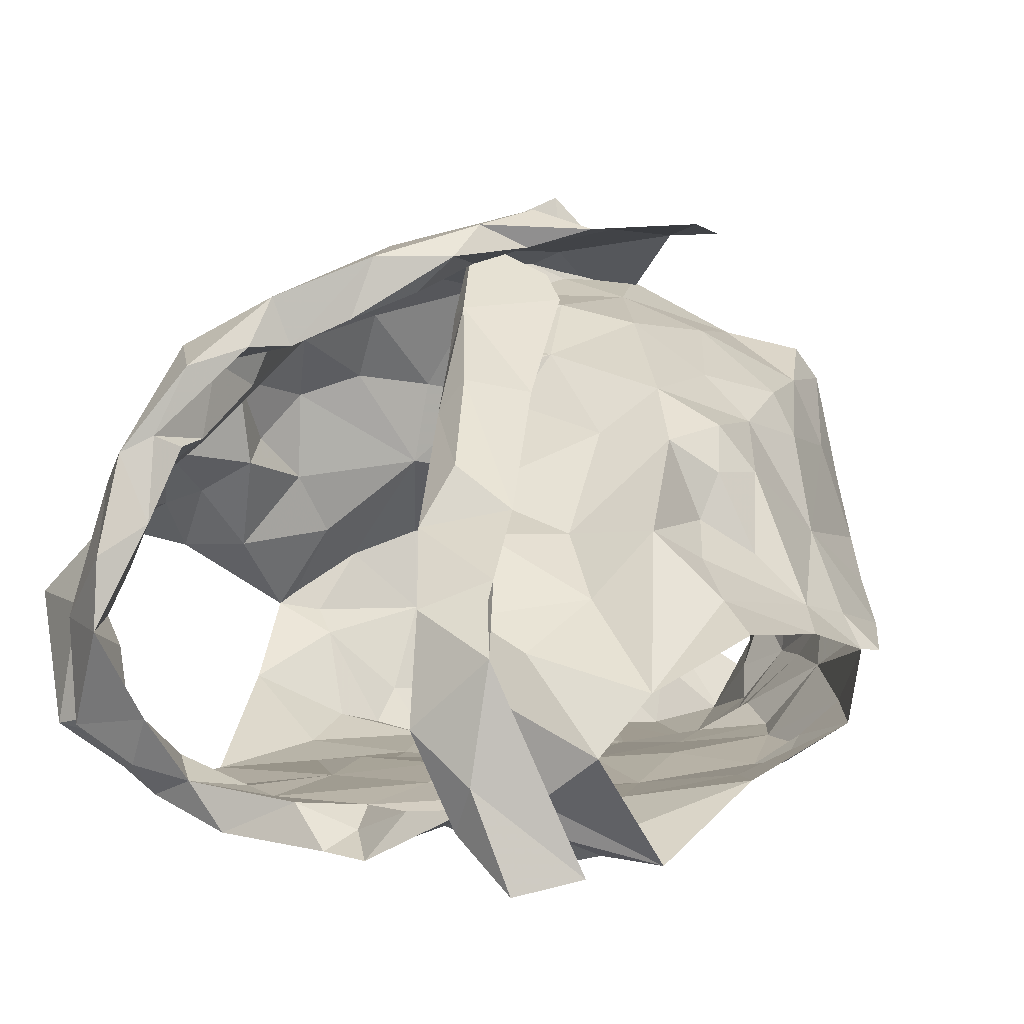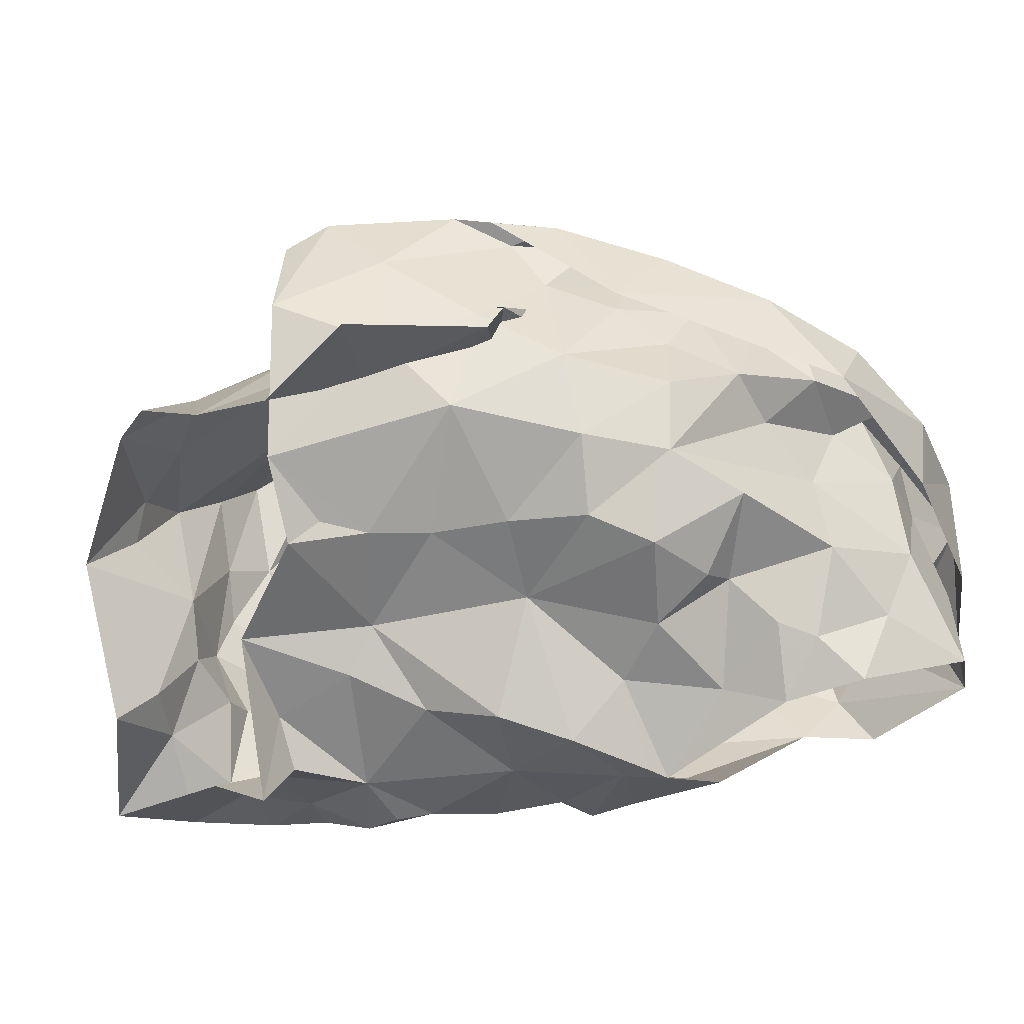
<metadata>
{"format":"obj","ext":"obj","renderer":"f3d","projection":"perspective","resolution":1024,"background":"white","views":[{"elev":15.5,"azim":-148.9,"up":"+Z"},{"elev":27.1,"azim":59.0,"up":"+Z"}]}
</metadata>
<code>
v -0.3329 0.02354 0.03001
v -0.3243 0.03698 0.02609
v -0.265 0.1097 0.02966
v -0.259 0.1269 0.01578
v -0.2368 0.1564 -0.005271
v -0.2208 0.164 -0.01551
v -0.2653 0.1008 -0.05699
v -0.2688 0.08191 -0.03875
v -0.3059 0.04721 -0.03537
v -0.3247 0.02846 -0.02574
v -0.3333 0.01203 0.0247
v -0.3273 0.0388 -0.01093
v -0.2345 0.1431 -0.02493
v -0.252 0.1301 -0.02522
v -0.2532 0.1098 -0.05399
v -0.2716 0.1036 -0.02343
v -0.3153 0.05545 0.02509
v -0.2848 0.0627 -0.03177
v -0.2561 0.1043 -0.05067
v -0.246 0.1468 -0.001569
v -0.2653 0.1123 -0.001421
v -0.2624 0.1383 0.00931
v -0.2972 0.0813 0.002176
v -0.4265 0.02237 0.0371
v -0.4329 0.05347 0.03924
v -0.4419 0.1151 0.04103
v -0.4895 0.1867 -0.004649
v -0.4955 0.09783 -0.03404
v -0.4824 0.06967 -0.0346
v -0.4672 0.0475 -0.02746
v -0.4347 -0.0005904 -0.01729
v -0.4206 -0.02563 -0.01286
v -0.4158 -0.002628 0.04339
v -0.4381 0.00524 -0.003723
v -0.422 -0.00849 0.03166
v -0.4633 0.1296 0.002833
v -0.4909 0.1409 -0.01707
v -0.4434 0.05736 0.02524
v -0.4373 0.01956 0.0128
v -0.484 0.1032 -0.02135
v -0.4466 0.1372 0.0141
v -0.4799 0.124 -0.01356
v -0.4535 0.1104 0.02525
v -0.462 0.08185 -0.001129
v -0.4522 0.02381 -0.0192
v -0.2767 0.1925 0.06444
v -0.298 0.2425 -0.07767
v -0.3929 0.2287 -0.07708
v -0.386 0.2471 -0.08028
v -0.3745 0.2341 -0.0768
v -0.3703 0.222 -0.07327
v -0.2904 0.2452 -0.04834
v -0.2739 0.2343 -0.02106
v -0.2849 0.2348 -0.002863
v -0.2882 0.1898 0.05927
v -0.3147 0.1828 0.06635
v -0.3144 0.1467 0.07258
v -0.3428 0.1476 0.08193
v -0.3558 0.2425 -0.06835
v -0.3874 0.1064 0.1016
v -0.3707 0.2479 -0.08015
v -0.3322 0.2504 -0.08115
v -0.3436 0.2304 -0.08302
v -0.3654 0.1087 0.1068
v -0.3197 0.1286 0.09327
v -0.3689 0.1185 0.09533
v -0.2886 0.2585 -0.01765
v -0.3043 0.254 -0.04612
v -0.3545 0.1428 0.09458
v -0.3284 0.167 0.07429
v -0.2657 0.2217 0.02167
v -0.293 0.2155 0.03575
v -0.2932 0.2346 0.01381
v -0.2645 0.2429 -0.02073
v -0.2727 0.2514 -0.05483
v -0.2964 0.2515 -0.06442
v -0.3385 0.2305 -0.07399
v -0.3564 0.1292 0.1038
v -0.3318 0.1576 0.09478
v -0.2938 0.2123 0.0628
v -0.3078 0.1967 0.06802
v -0.2845 0.2411 -0.02792
v -0.3166 0.2474 -0.0674
v -0.3084 0.1839 0.08285
v -0.2882 0.2239 0.04069
v -0.2804 0.2325 0.03585
v -0.2849 0.2512 0.005606
v -0.277 0.2185 -0.08721
v -0.4083 0.05178 0.09423
v -0.4081 0.0683 0.09985
v -0.3789 0.03177 0.08845
v -0.2757 0.2165 0.02006
v -0.2556 0.2408 -0.06093
v -0.3037 0.2351 -0.06467
v -0.226 0.212 -0.02608
v -0.3449 0.01158 0.0515
v -0.3477 0.1192 0.088
v -0.3769 0.07234 0.09605
v -0.2995 0.07528 0.03118
v -0.2567 0.2301 -0.02095
v -0.3449 0.05477 0.08264
v -0.2817 0.09495 0.03615
v -0.3305 0.1368 0.08176
v -0.2929 0.161 0.06666
v -0.2609 0.1415 0.04108
v -0.2903 0.2009 0.03518
v -0.2774 0.1234 0.05439
v -0.2356 0.1847 -0.004841
v -0.2892 0.1706 0.04783
v -0.3179 0.06471 0.06816
v -0.3392 0.08728 0.08737
v -0.3124 0.104 0.07923
v -0.2914 0.09811 0.06057
v -0.2925 0.133 0.07034
v -0.2756 0.1814 0.02859
v -0.2492 0.1703 0.01867
v -0.2539 0.2085 0.00319
v -0.3614 0.09251 0.08134
v -0.4102 0.1968 0.02644
v -0.4247 0.2354 0.008963
v -0.393 0.2179 -0.07489
v -0.4087 0.2215 -0.07576
v -0.4244 0.237 -0.02029
v -0.3991 0.1965 0.01663
v -0.3792 0.1747 0.02317
v -0.3755 0.1548 0.03434
v -0.3753 0.1364 0.0443
v -0.3511 0.1415 0.05751
v -0.3578 0.1167 0.0602
v -0.3423 0.1235 0.06933
v -0.3955 0.2374 -0.06484
v -0.4193 0.2372 -0.05927
v -0.3884 0.1962 0.03804
v -0.3222 0.08125 0.09025
v -0.4464 0.2579 -0.07464
v -0.3725 0.1022 0.07493
v -0.3503 0.1303 0.07451
v -0.4629 0.2415 -0.07108
v -0.4087 0.2549 -0.02934
v -0.4366 0.2287 -0.05358
v -0.4409 0.2294 -0.07658
v -0.4208 0.2257 0.01258
v -0.3905 0.2156 0.004844
v -0.3842 0.2115 0.0203
v -0.4016 0.2393 0.003407
v -0.3992 0.2352 -0.01439
v -0.3889 0.1493 0.05278
v -0.3306 0.09235 0.09176
v -0.4311 0.2562 -0.04342
v -0.4315 0.2458 -0.005346
v -0.3716 0.1639 0.05786
v -0.4238 0.253 -0.06071
v -0.365 0.1696 0.04669
v -0.4251 0.2456 -0.0686
v -0.3914 0.007521 0.04905
v -0.3302 0.03251 0.09889
v -0.3423 0.0467 0.07113
v -0.4474 0.2358 -0.06251
v -0.4653 0.2389 -0.03282
v -0.4735 0.2207 -0.01614
v -0.3394 0.07841 0.07006
v -0.412 0.2262 -0.0006107
v -0.4189 0.08063 0.0492
v -0.3551 0.0162 0.06651
v -0.4485 0.1281 0.02846
v -0.3682 0.138 0.05476
v -0.4336 0.2279 -0.008349
v -0.4583 0.1584 0.007821
v -0.4187 0.1755 0.01455
v -0.4389 0.1966 0.001388
v -0.4384 0.08484 0.03578
v -0.435 0.1379 0.03996
v -0.4456 0.2404 -0.05036
v -0.3646 0.08701 0.06985
v -0.3404 0.09557 0.0695
v -0.4099 0.1398 0.03944
v -0.4209 0.1198 0.05211
v -0.3982 0.04285 0.05642
v -0.369 0.0496 0.06717
v -0.4739 0.174 0.0004994
v -0.4491 0.175 0.01989
v -0.3911 0.08158 0.06506
v -0.3775 0.117 0.05862
v -0.2971 0.1088 -0.0943
v -0.3087 0.07577 -0.08864
v -0.3193 0.04225 -0.08556
v -0.3291 0.00852 -0.05912
v -0.3466 -0.0005594 -0.01403
v -0.2647 0.1398 -0.07236
v -0.2911 0.07223 -0.05968
v -0.2746 0.1074 -0.06285
v -0.3218 0.03211 -0.06852
v -0.339 0.008594 -0.04342
v -0.4687 0.1495 -0.06719
v -0.4758 0.129 -0.06836
v -0.4273 0.05629 -0.07863
v -0.4387 0.03737 -0.06344
v -0.4109 0.01042 -0.05777
v -0.3944 -0.0127 -0.05653
v -0.384 -0.03284 -0.05502
v -0.4926 0.1063 -0.03196
v -0.4979 0.1279 -0.05029
v -0.4572 0.06169 -0.05699
v -0.475 0.1158 -0.063
v -0.481 0.09702 -0.05505
v -0.423 0.01495 -0.04021
v -0.4492 0.04147 -0.0474
v -0.3758 0.1943 -0.07386
v -0.3733 0.1641 -0.07617
v -0.3795 0.1109 -0.0918
v -0.3686 0.09235 -0.09627
v -0.4297 0.1205 -0.07678
v -0.4153 0.07129 -0.08687
v -0.4134 0.02979 -0.08735
v -0.4086 0.02098 -0.07788
v -0.3977 -0.007217 -0.07735
v -0.4735 0.2112 -0.07569
v -0.4465 0.2099 -0.07435
v -0.399 -0.02949 -0.1053
v -0.4819 0.1665 -0.06073
v -0.3915 0.01183 -0.1011
v -0.4 0.04751 -0.1013
v -0.426 0.024 -0.06783
v -0.4191 0.04727 -0.08569
v -0.4422 0.07175 -0.07927
v -0.4122 0.1894 -0.07239
v -0.4565 0.2204 -0.07261
v -0.3877 -0.004716 -0.11
v -0.3847 0.07364 -0.09697
v -0.3835 0.1434 -0.08968
v -0.4166 0.09016 -0.08526
v -0.4335 0.1529 -0.07617
v -0.4683 0.09964 -0.07322
v -0.461 0.1206 -0.07457
v -0.4421 0.1794 -0.07023
v -0.3997 0.1713 -0.07924
v -0.4512 0.08912 -0.07617
v -0.4023 0.1287 -0.08136
v -0.3281 0.1646 -0.08403
v -0.3264 0.1337 -0.0927
v -0.3394 0.121 -0.0963
v -0.3362 0.03998 -0.09835
v -0.3521 0.02517 -0.09178
v -0.3656 0.005949 -0.08892
v -0.2893 0.1958 -0.08541
v -0.3261 0.2278 -0.07369
v -0.299 0.219 -0.08332
v -0.336 0.1935 -0.07957
v -0.3136 -0.01048 -0.05624
v -0.3487 0.007495 -0.07209
v -0.3134 0.05313 -0.08343
v -0.3587 0.03415 -0.1069
v -0.2946 0.1473 -0.09
v -0.3524 -0.01087 -0.07229
v -0.2973 0.09733 -0.08442
v -0.2893 0.1211 -0.08889
v -0.3698 0.01857 -0.1091
v -0.3441 0.05643 -0.1015
v -0.3089 0.1647 -0.08909
v -0.3156 0.1052 -0.09695
v -0.347 0.08061 -0.09789
v -0.332 0.1484 -0.08883
v -0.3454 0.1065 -0.09817
v -0.3589 0.1566 -0.08309
f 102 99 23
f 1 11 2
f 3 102 23
f 14 20 22
f 2 12 17
f 13 6 5
f 12 188 10
f 18 8 23
f 12 2 11
f 188 12 11
f 7 19 8
f 15 13 14
f 16 15 14
f 16 19 15
f 16 14 21
f 20 13 5
f 13 20 14
f 12 9 18
f 3 23 21
f 16 8 19
f 9 12 10
f 17 23 99
f 17 12 23
f 23 12 18
f 22 21 14
f 21 22 4
f 21 4 3
f 8 16 23
f 23 16 21
f 44 40 29
f 37 201 42
f 25 38 24
f 32 34 31
f 35 33 24
f 35 34 32
f 39 34 35
f 37 180 27
f 42 180 37
f 39 35 24
f 34 45 31
f 25 171 38
f 41 168 36
f 24 38 39
f 42 201 40
f 44 42 40
f 44 29 30
f 36 165 41
f 44 171 43
f 42 43 36
f 168 42 36
f 180 42 168
f 38 171 44
f 201 28 40
f 29 40 28
f 43 171 26
f 36 43 165
f 42 44 43
f 44 45 39
f 38 44 39
f 45 34 39
f 44 30 45
f 64 60 78
f 64 78 65
f 60 66 78
f 103 57 70
f 58 70 69
f 66 97 69
f 104 70 57
f 46 65 84
f 59 61 62
f 84 80 46
f 71 46 86
f 94 246 83
f 48 63 61
f 79 65 78
f 94 68 52
f 54 53 67
f 85 55 106
f 73 54 67
f 48 61 49
f 59 50 61
f 61 50 49
f 76 47 75
f 69 78 66
f 61 63 62
f 77 51 59
f 50 59 51
f 104 56 70
f 81 56 55
f 85 80 81
f 73 92 54
f 67 74 87
f 58 69 97
f 70 58 103
f 56 81 84
f 46 80 86
f 81 55 85
f 72 85 106
f 72 92 73
f 72 73 85
f 87 74 71
f 82 67 53
f 67 82 52
f 67 52 68
f 83 68 94
f 83 47 76
f 77 59 83
f 68 76 75
f 76 68 83
f 47 83 62
f 78 69 79
f 56 84 79
f 70 79 69
f 70 56 79
f 80 85 86
f 86 85 73
f 84 81 80
f 71 86 87
f 73 67 87
f 75 74 67
f 68 75 67
f 77 83 246
f 63 47 62
f 62 83 59
f 84 65 79
f 73 87 86
f 57 114 104
f 98 60 90
f 90 91 98
f 58 97 103
f 95 93 100
f 3 4 105
f 117 54 92
f 95 108 6
f 110 17 99
f 110 99 113
f 89 91 90
f 116 22 20
f 60 98 66
f 94 93 247
f 52 93 94
f 88 247 93
f 116 5 108
f 96 11 1
f 96 1 2
f 17 110 2
f 53 52 82
f 113 102 107
f 109 55 104
f 100 117 95
f 2 110 96
f 100 52 53
f 100 93 52
f 99 102 113
f 103 97 112
f 22 116 105
f 72 106 92
f 54 117 100
f 91 96 101
f 98 91 101
f 96 110 101
f 102 3 107
f 4 22 105
f 5 116 20
f 108 5 6
f 115 106 109
f 55 109 106
f 54 100 53
f 108 95 117
f 111 66 98
f 97 66 111
f 111 110 112
f 112 57 103
f 3 105 107
f 113 107 114
f 113 112 110
f 112 97 111
f 104 55 56
f 114 112 113
f 112 114 57
f 111 98 101
f 104 107 109
f 114 107 104
f 109 107 115
f 115 116 117
f 107 105 115
f 117 92 115
f 105 116 115
f 106 115 92
f 116 108 117
f 111 101 110
f 146 139 123
f 122 131 121
f 50 51 131
f 143 124 144
f 49 131 132
f 121 131 51
f 49 50 131
f 154 132 122
f 138 154 135
f 139 173 123
f 175 134 148
f 140 48 132
f 173 139 152
f 130 175 148
f 130 128 129
f 166 153 127
f 48 49 132
f 144 125 153
f 136 148 118
f 142 144 119
f 175 161 134
f 137 136 147
f 148 136 137
f 127 153 126
f 122 132 131
f 154 122 141
f 150 138 149
f 158 173 152
f 139 150 149
f 139 145 150
f 140 132 154
f 154 138 140
f 152 141 158
f 141 135 154
f 119 144 133
f 144 142 145
f 139 146 145
f 124 125 144
f 142 150 145
f 123 162 146
f 144 153 133
f 151 147 119
f 128 153 166
f 143 144 145
f 142 120 150
f 143 146 162
f 145 146 143
f 153 151 133
f 119 133 151
f 137 151 153
f 147 151 137
f 128 130 137
f 153 128 137
f 139 149 152
f 149 135 152
f 135 149 138
f 126 153 125
f 137 130 148
f 152 135 141
f 33 155 24
f 41 165 172
f 181 172 169
f 155 164 179
f 172 165 26
f 178 25 24
f 158 141 227
f 217 159 173
f 160 167 159
f 157 164 156
f 227 217 158
f 157 156 134
f 180 181 160
f 170 162 167
f 181 170 160
f 130 174 175
f 168 181 180
f 129 128 183
f 179 157 161
f 160 27 180
f 217 173 158
f 155 179 178
f 162 124 143
f 124 162 170
f 167 162 123
f 171 25 163
f 166 183 128
f 26 165 43
f 159 123 173
f 175 174 161
f 125 176 126
f 170 169 124
f 167 160 170
f 177 183 176
f 171 177 26
f 26 177 172
f 172 181 41
f 41 181 168
f 130 129 174
f 167 123 159
f 155 178 24
f 125 124 169
f 169 176 125
f 171 163 177
f 127 176 183
f 177 182 183
f 127 183 166
f 179 161 174
f 174 129 183
f 176 172 177
f 127 126 176
f 176 169 172
f 170 181 169
f 179 164 157
f 178 179 182
f 25 178 163
f 182 179 174
f 163 178 182
f 134 161 157
f 182 174 183
f 182 177 163
f 190 191 7
f 19 7 15
f 191 256 189
f 7 191 15
f 193 188 249
f 188 193 10
f 187 193 249
f 192 186 251
f 9 10 192
f 8 18 190
f 193 192 10
f 184 256 191
f 191 255 184
f 15 191 189
f 193 187 192
f 190 251 185
f 255 190 185
f 190 255 191
f 18 9 190
f 7 8 190
f 190 192 251
f 190 9 192
f 237 225 203
f 205 204 233
f 237 205 233
f 202 194 195
f 202 220 194
f 198 199 206
f 207 206 30
f 202 204 205
f 206 223 198
f 204 202 195
f 200 32 199
f 32 31 206
f 29 201 203
f 207 197 223
f 207 223 206
f 201 202 205
f 203 205 237
f 201 29 28
f 206 45 30
f 203 225 196
f 207 203 197
f 45 206 31
f 199 32 206
f 201 205 203
f 203 196 197
f 203 207 29
f 29 207 30
f 257 228 221
f 141 218 227
f 224 222 214
f 231 213 225
f 121 226 122
f 222 213 229
f 210 238 230
f 215 221 216
f 230 236 209
f 237 233 234
f 51 208 226
f 217 218 220
f 220 235 194
f 235 218 226
f 200 216 219
f 220 218 235
f 257 221 222
f 122 218 141
f 215 216 198
f 234 194 232
f 215 198 223
f 234 204 195
f 227 218 217
f 219 216 228
f 257 222 252
f 222 229 252
f 222 224 213
f 232 235 226
f 226 236 232
f 223 224 214
f 223 214 215
f 223 197 224
f 225 213 196
f 196 213 224
f 197 196 224
f 234 232 212
f 195 194 234
f 212 231 237
f 233 204 234
f 51 226 121
f 221 228 216
f 231 229 213
f 229 210 211
f 238 210 229
f 229 231 238
f 214 222 221
f 198 216 199
f 236 226 208
f 122 226 218
f 212 238 231
f 214 221 215
f 234 212 237
f 237 231 225
f 232 194 235
f 209 236 208
f 238 212 232
f 236 238 232
f 230 238 236
f 216 200 199
f 185 261 260
f 249 254 187
f 244 254 228
f 251 258 261
f 243 192 250
f 261 263 260
f 239 248 259
f 244 250 254
f 255 185 260
f 240 260 241
f 239 259 262
f 208 77 248
f 247 248 246
f 246 94 247
f 260 263 241
f 244 228 257
f 242 243 252
f 258 229 261
f 246 248 77
f 252 229 258
f 88 245 247
f 253 189 256
f 254 219 228
f 209 264 230
f 257 243 244
f 51 77 208
f 253 256 260
f 245 189 253
f 253 259 245
f 254 250 187
f 192 187 250
f 192 243 242
f 261 185 251
f 243 257 252
f 210 263 211
f 261 211 263
f 230 264 210
f 209 208 248
f 245 248 247
f 248 239 264
f 248 264 209
f 244 243 250
f 192 242 186
f 242 258 251
f 242 251 186
f 184 255 260
f 256 184 260
f 240 262 259
f 258 242 252
f 239 262 264
f 262 240 241
f 210 264 263
f 253 260 240
f 229 211 261
f 263 264 241
f 253 240 259
f 262 241 264
f 248 245 259
f 99 102 23
f 11 1 2
f 102 3 23
f 20 14 22
f 12 2 17
f 6 13 5
f 188 12 10
f 8 18 23
f 2 12 11
f 12 188 11
f 19 7 8
f 13 15 14
f 15 16 14
f 19 16 15
f 14 16 21
f 13 20 5
f 20 13 14
f 9 12 18
f 23 3 21
f 8 16 19
f 12 9 10
f 23 17 99
f 12 17 23
f 12 23 18
f 21 22 14
f 22 21 4
f 4 21 3
f 16 8 23
f 16 23 21
f 40 44 29
f 201 37 42
f 38 25 24
f 34 32 31
f 33 35 24
f 34 35 32
f 34 39 35
f 180 37 27
f 180 42 37
f 35 39 24
f 45 34 31
f 171 25 38
f 168 41 36
f 38 24 39
f 201 42 40
f 42 44 40
f 29 44 30
f 165 36 41
f 171 44 43
f 43 42 36
f 42 168 36
f 42 180 168
f 171 38 44
f 28 201 40
f 40 29 28
f 171 43 26
f 43 36 165
f 44 42 43
f 45 44 39
f 44 38 39
f 34 45 39
f 30 44 45
f 60 64 78
f 78 64 65
f 66 60 78
f 57 103 70
f 70 58 69
f 97 66 69
f 70 104 57
f 65 46 84
f 61 59 62
f 80 84 46
f 46 71 86
f 246 94 83
f 63 48 61
f 65 79 78
f 68 94 52
f 53 54 67
f 55 85 106
f 54 73 67
f 61 48 49
f 50 59 61
f 50 61 49
f 47 76 75
f 78 69 66
f 63 61 62
f 51 77 59
f 59 50 51
f 56 104 70
f 56 81 55
f 80 85 81
f 92 73 54
f 74 67 87
f 69 58 97
f 58 70 103
f 81 56 84
f 80 46 86
f 55 81 85
f 85 72 106
f 92 72 73
f 73 72 85
f 74 87 71
f 67 82 53
f 82 67 52
f 52 67 68
f 68 83 94
f 47 83 76
f 59 77 83
f 76 68 75
f 68 76 83
f 83 47 62
f 69 78 79
f 84 56 79
f 79 70 69
f 56 70 79
f 85 80 86
f 85 86 73
f 81 84 80
f 86 71 87
f 67 73 87
f 74 75 67
f 75 68 67
f 83 77 246
f 47 63 62
f 83 62 59
f 65 84 79
f 87 73 86
f 114 57 104
f 60 98 90
f 91 90 98
f 97 58 103
f 93 95 100
f 4 3 105
f 54 117 92
f 108 95 6
f 17 110 99
f 99 110 113
f 91 89 90
f 22 116 20
f 98 60 66
f 93 94 247
f 93 52 94
f 247 88 93
f 5 116 108
f 11 96 1
f 1 96 2
f 110 17 2
f 52 53 82
f 102 113 107
f 55 109 104
f 117 100 95
f 110 2 96
f 52 100 53
f 93 100 52
f 102 99 113
f 97 103 112
f 116 22 105
f 106 72 92
f 117 54 100
f 96 91 101
f 91 98 101
f 110 96 101
f 3 102 107
f 22 4 105
f 116 5 20
f 5 108 6
f 106 115 109
f 109 55 106
f 100 54 53
f 95 108 117
f 66 111 98
f 66 97 111
f 110 111 112
f 57 112 103
f 105 3 107
f 107 113 114
f 112 113 110
f 97 112 111
f 55 104 56
f 112 114 113
f 114 112 57
f 98 111 101
f 107 104 109
f 107 114 104
f 107 109 115
f 116 115 117
f 105 107 115
f 92 117 115
f 116 105 115
f 115 106 92
f 108 116 117
f 101 111 110
f 139 146 123
f 131 122 121
f 51 50 131
f 124 143 144
f 131 49 132
f 131 121 51
f 50 49 131
f 132 154 122
f 154 138 135
f 173 139 123
f 134 175 148
f 48 140 132
f 139 173 152
f 175 130 148
f 128 130 129
f 153 166 127
f 49 48 132
f 125 144 153
f 148 136 118
f 144 142 119
f 161 175 134
f 136 137 147
f 136 148 137
f 153 127 126
f 132 122 131
f 122 154 141
f 138 150 149
f 173 158 152
f 150 139 149
f 145 139 150
f 132 140 154
f 138 154 140
f 141 152 158
f 135 141 154
f 144 119 133
f 142 144 145
f 146 139 145
f 125 124 144
f 150 142 145
f 162 123 146
f 153 144 133
f 147 151 119
f 153 128 166
f 144 143 145
f 120 142 150
f 146 143 162
f 146 145 143
f 151 153 133
f 133 119 151
f 151 137 153
f 151 147 137
f 130 128 137
f 128 153 137
f 149 139 152
f 135 149 152
f 149 135 138
f 153 126 125
f 130 137 148
f 135 152 141
f 155 33 24
f 165 41 172
f 172 181 169
f 164 155 179
f 165 172 26
f 25 178 24
f 141 158 227
f 159 217 173
f 167 160 159
f 164 157 156
f 217 227 158
f 156 157 134
f 181 180 160
f 162 170 167
f 170 181 160
f 174 130 175
f 181 168 180
f 128 129 183
f 157 179 161
f 27 160 180
f 173 217 158
f 179 155 178
f 124 162 143
f 162 124 170
f 162 167 123
f 25 171 163
f 183 166 128
f 165 26 43
f 123 159 173
f 174 175 161
f 176 125 126
f 169 170 124
f 160 167 170
f 183 177 176
f 177 171 26
f 177 26 172
f 181 172 41
f 181 41 168
f 129 130 174
f 123 167 159
f 178 155 24
f 124 125 169
f 176 169 125
f 163 171 177
f 176 127 183
f 182 177 183
f 183 127 166
f 161 179 174
f 129 174 183
f 172 176 177
f 126 127 176
f 169 176 172
f 181 170 169
f 164 179 157
f 179 178 182
f 178 25 163
f 179 182 174
f 178 163 182
f 161 134 157
f 174 182 183
f 177 182 163
f 191 190 7
f 7 19 15
f 256 191 189
f 191 7 15
f 188 193 249
f 193 188 10
f 193 187 249
f 186 192 251
f 10 9 192
f 18 8 190
f 192 193 10
f 256 184 191
f 255 191 184
f 191 15 189
f 187 193 192
f 251 190 185
f 190 255 185
f 255 190 191
f 9 18 190
f 8 7 190
f 192 190 251
f 9 190 192
f 225 237 203
f 204 205 233
f 205 237 233
f 194 202 195
f 220 202 194
f 199 198 206
f 206 207 30
f 204 202 205
f 223 206 198
f 202 204 195
f 32 200 199
f 31 32 206
f 201 29 203
f 197 207 223
f 223 207 206
f 202 201 205
f 205 203 237
f 29 201 28
f 45 206 30
f 225 203 196
f 203 207 197
f 206 45 31
f 32 199 206
f 205 201 203
f 196 203 197
f 207 203 29
f 207 29 30
f 228 257 221
f 218 141 227
f 222 224 214
f 213 231 225
f 226 121 122
f 213 222 229
f 238 210 230
f 221 215 216
f 236 230 209
f 233 237 234
f 208 51 226
f 218 217 220
f 235 220 194
f 218 235 226
f 216 200 219
f 218 220 235
f 221 257 222
f 218 122 141
f 216 215 198
f 194 234 232
f 198 215 223
f 204 234 195
f 218 227 217
f 216 219 228
f 222 257 252
f 229 222 252
f 224 222 213
f 235 232 226
f 236 226 232
f 224 223 214
f 214 223 215
f 197 223 224
f 213 225 196
f 213 196 224
f 196 197 224
f 232 234 212
f 194 195 234
f 231 212 237
f 204 233 234
f 226 51 121
f 228 221 216
f 229 231 213
f 210 229 211
f 210 238 229
f 231 229 238
f 222 214 221
f 216 198 199
f 226 236 208
f 226 122 218
f 238 212 231
f 221 214 215
f 212 234 237
f 231 237 225
f 194 232 235
f 236 209 208
f 212 238 232
f 238 236 232
f 238 230 236
f 200 216 199
f 261 185 260
f 254 249 187
f 254 244 228
f 258 251 261
f 192 243 250
f 263 261 260
f 248 239 259
f 250 244 254
f 185 255 260
f 260 240 241
f 259 239 262
f 77 208 248
f 248 247 246
f 94 246 247
f 263 260 241
f 228 244 257
f 243 242 252
f 229 258 261
f 248 246 77
f 229 252 258
f 245 88 247
f 189 253 256
f 219 254 228
f 264 209 230
f 243 257 244
f 77 51 208
f 256 253 260
f 189 245 253
f 259 253 245
f 250 254 187
f 187 192 250
f 243 192 242
f 185 261 251
f 257 243 252
f 263 210 211
f 211 261 263
f 264 230 210
f 208 209 248
f 248 245 247
f 239 248 264
f 264 248 209
f 243 244 250
f 242 192 186
f 258 242 251
f 251 242 186
f 255 184 260
f 184 256 260
f 262 240 259
f 242 258 252
f 262 239 264
f 240 262 241
f 264 210 263
f 260 253 240
f 211 229 261
f 264 263 241
f 240 253 259
f 241 262 264
f 245 248 259

</code>
